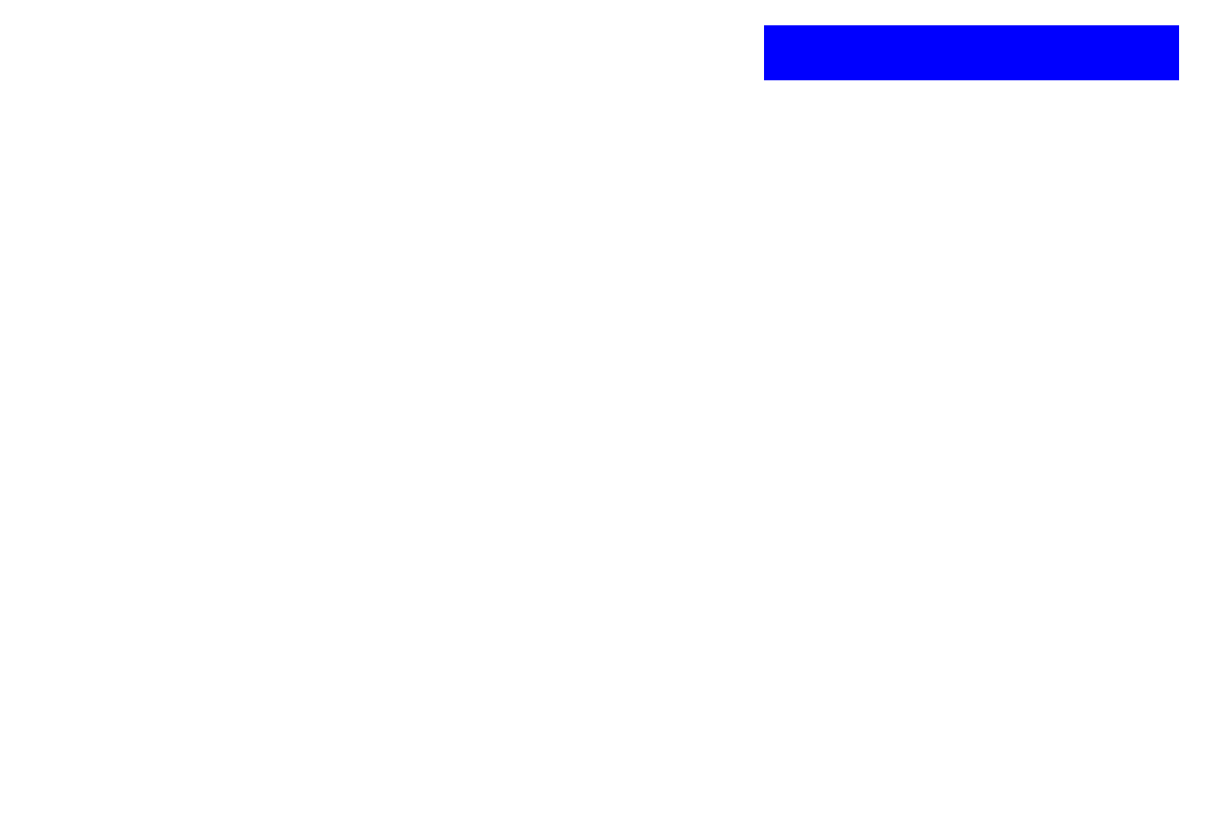
<metadata>
{"format":"dxf","ext":"dxf","renderer":"ezdxf+matplotlib","layout":"modelspace","background":"white","min_lineweight":24,"dpi":150}
</metadata>
<code>
0
SECTION
2
ENTITIES
0
LINE
8
lines
10
0
20
0
30
0
11
100
21
100
31
0
0
CIRCLE
8
circles
10
150
20
150
30
0
40
50
0
LINE
8
lines
10
200
20
200
30
0
11
300
21
200
31
0
0
ENDSEC
0
EOF

</code>
